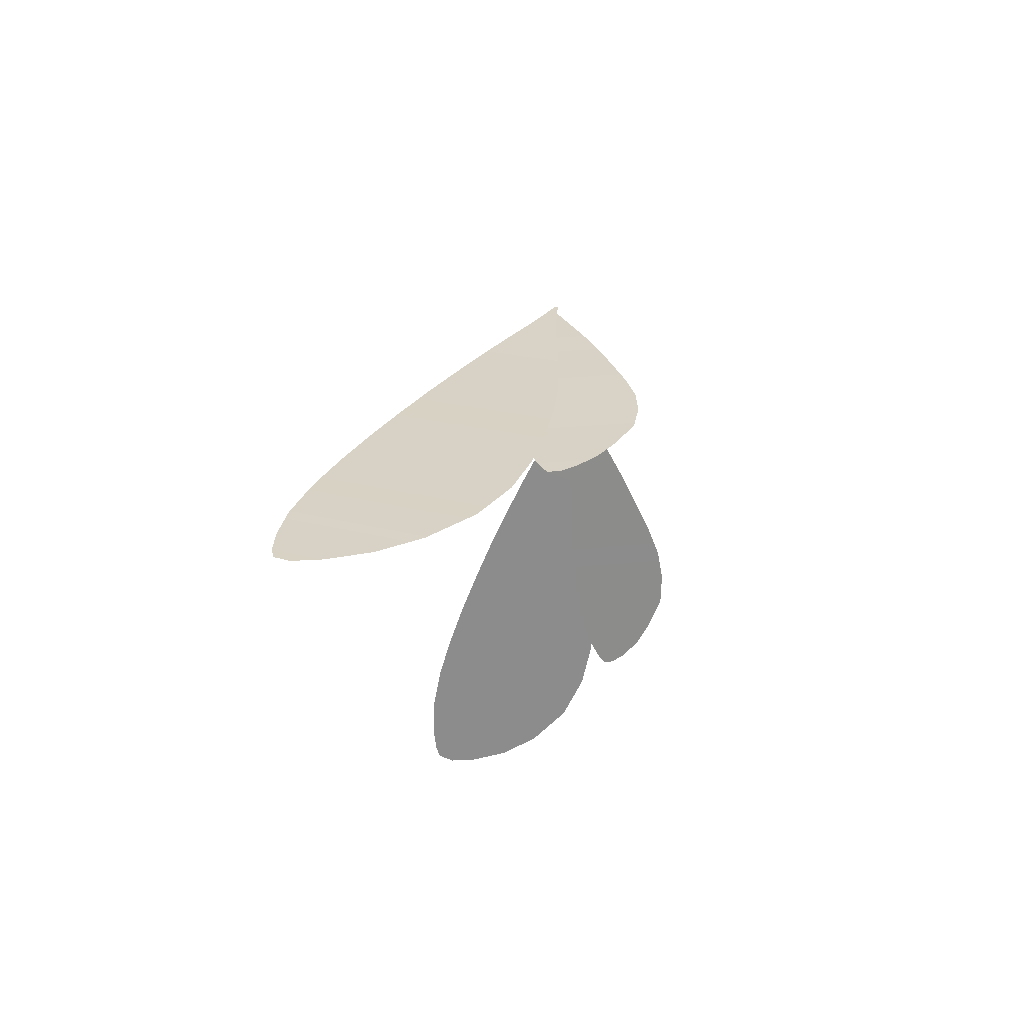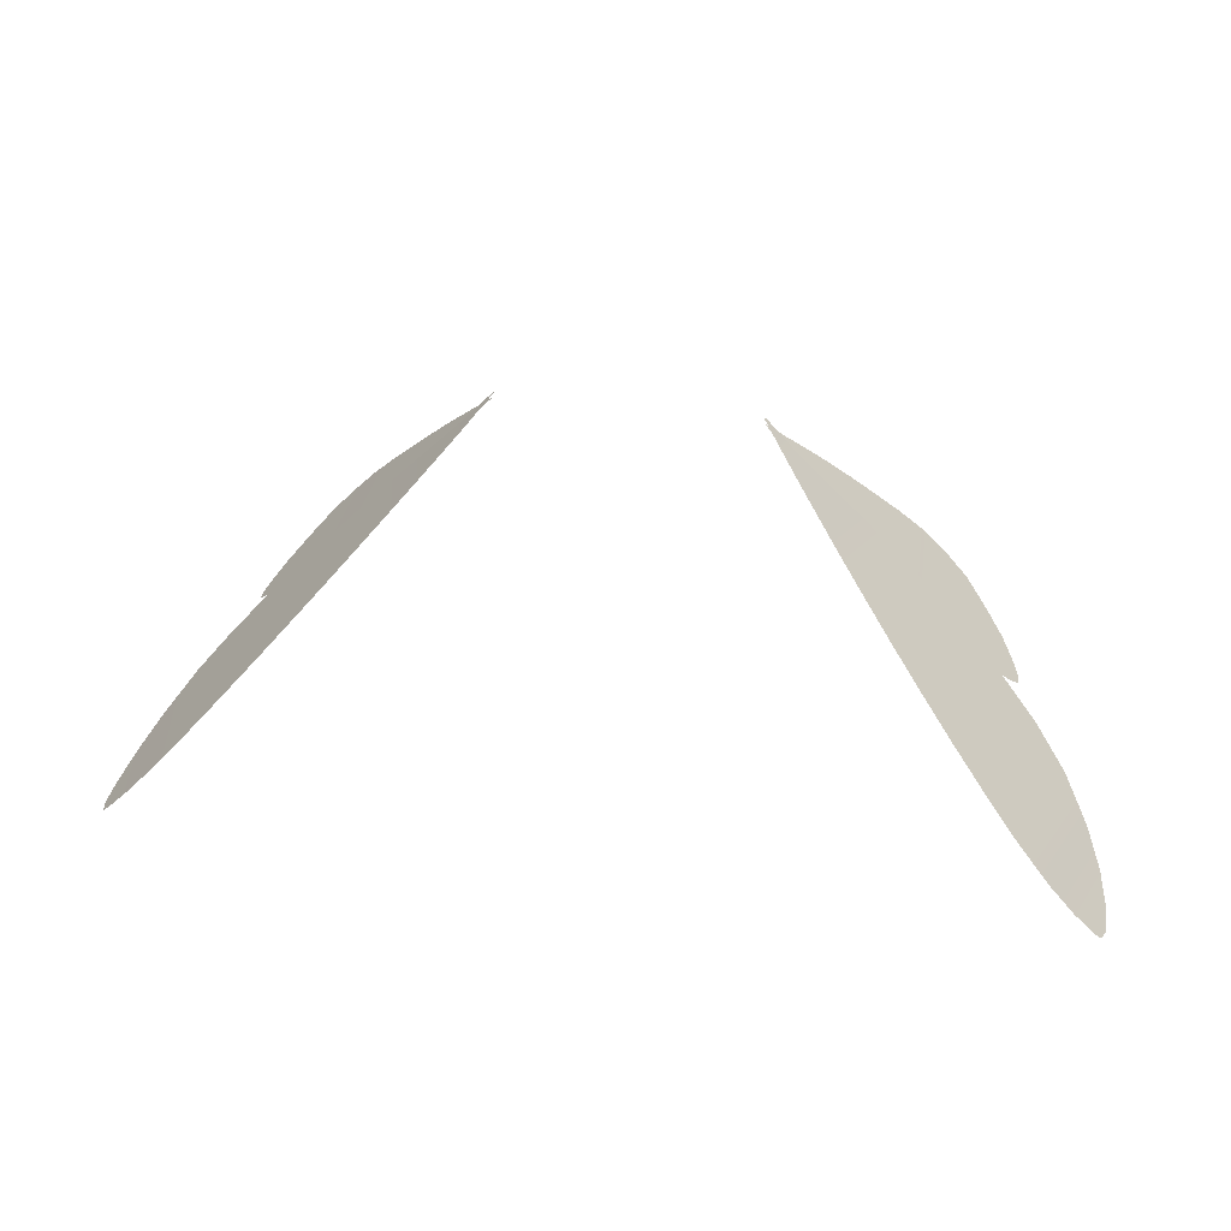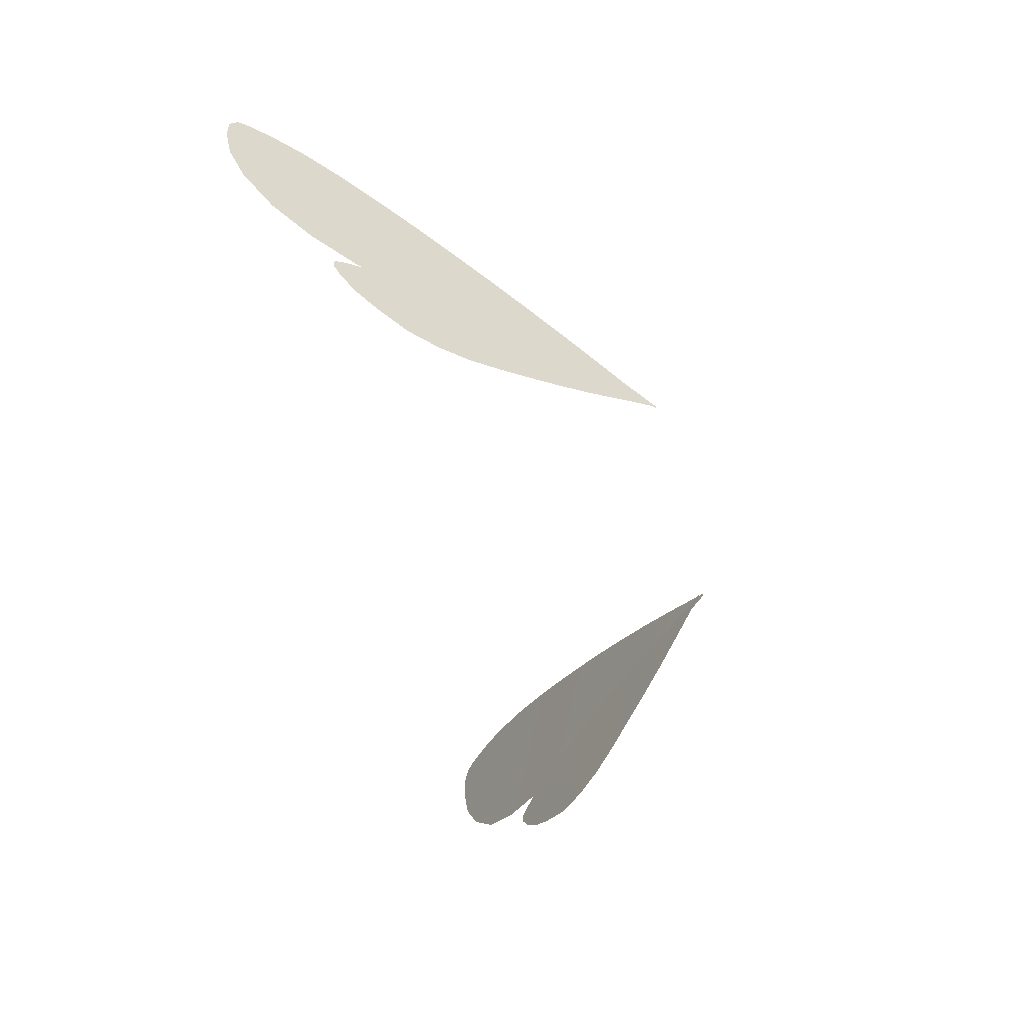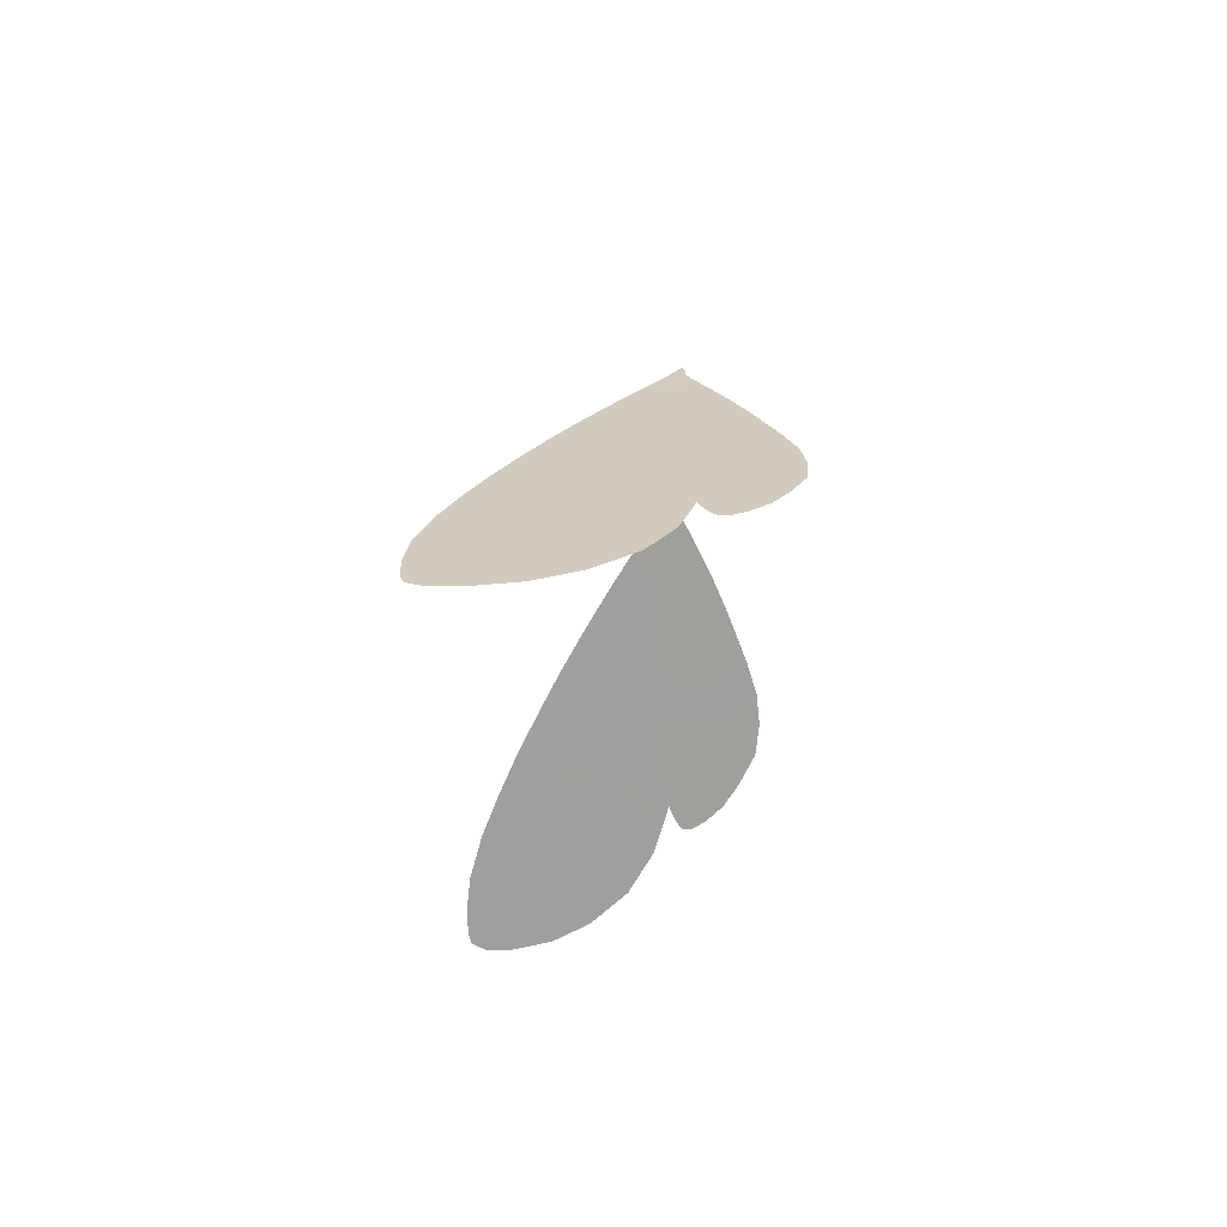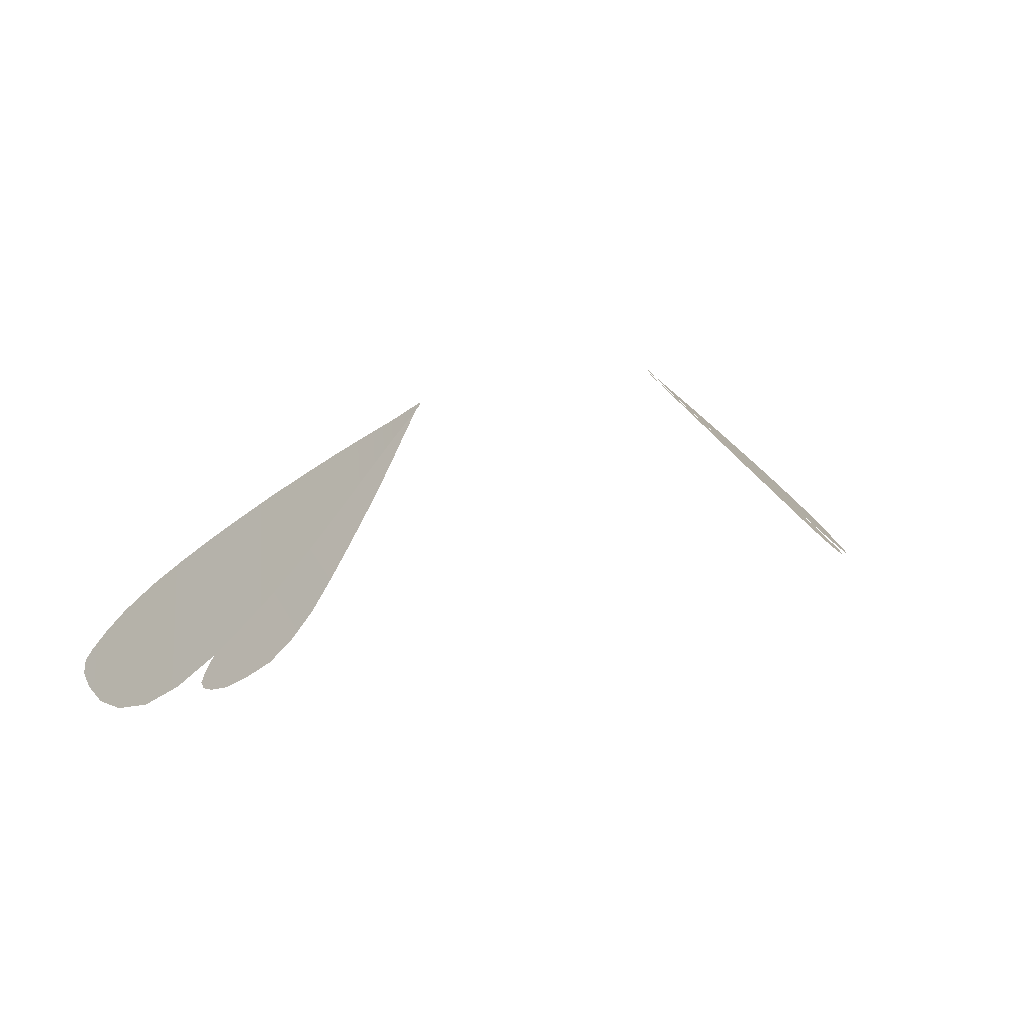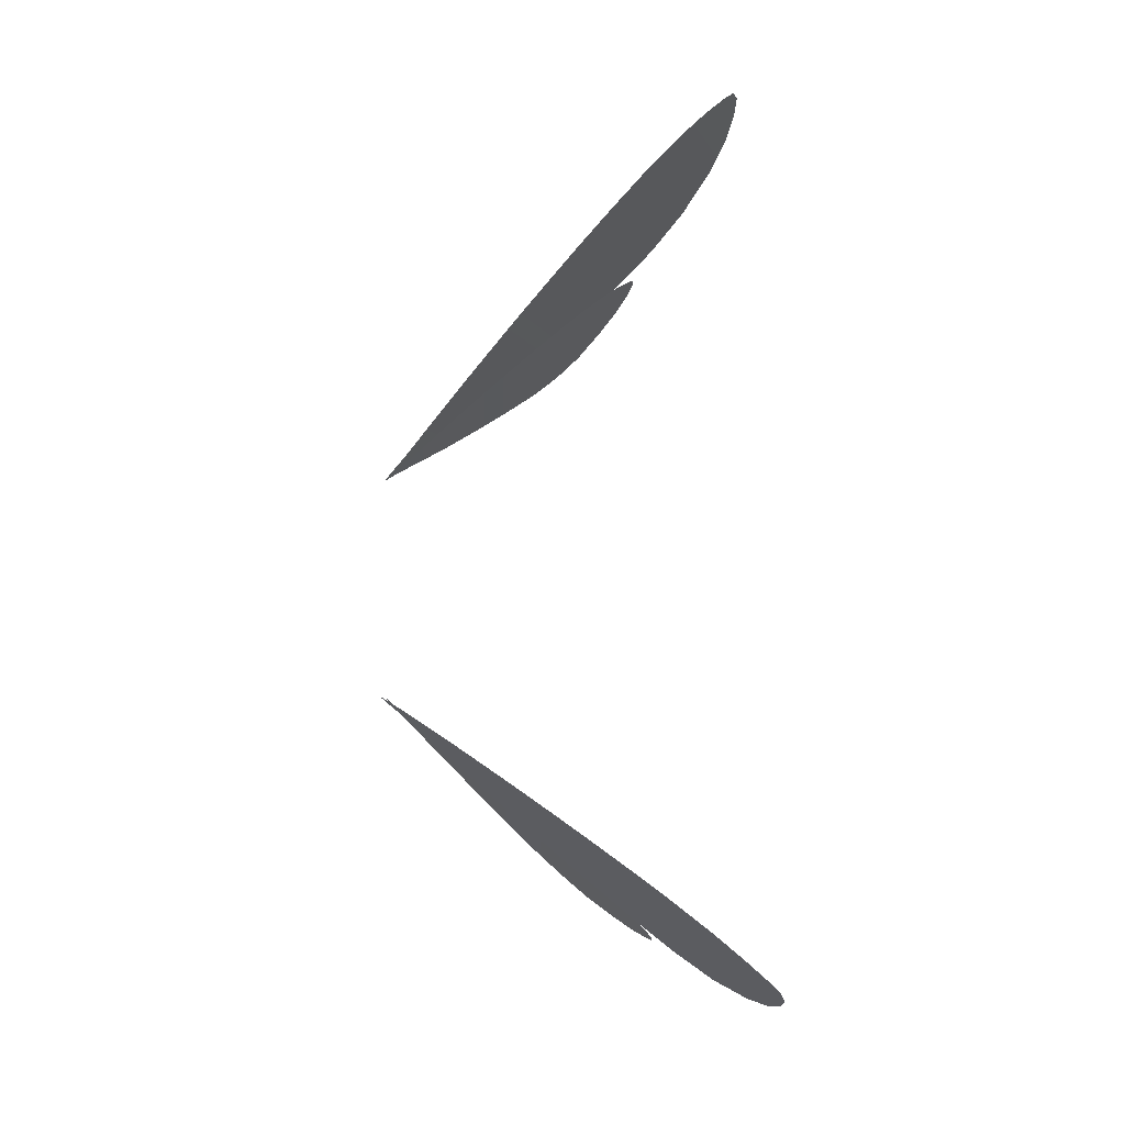
<metadata>
{"format":"obj","ext":"obj","renderer":"f3d","projection":"perspective","resolution":1024,"background":"white","views":[{"elev":-17.9,"azim":-83.4,"up":"+Z"},{"elev":36.9,"azim":-169.5,"up":"+Z"},{"elev":-58.6,"azim":-75.2,"up":"+Y"},{"elev":-24.0,"azim":-90.4,"up":"+Z"},{"elev":31.2,"azim":-20.7,"up":"+Z"},{"elev":68.2,"azim":89.3,"up":"+Y"}]}
</metadata>
<code>
g pm0416_00_WingSkin
v -0.1021 0.9932 -0.1146
v -0.1215 1.014 -0.1367
v -0.1014 0.9957 -0.1138
v -0.1273 0.9928 -0.1431
v -0.1372 1.029 -0.1537
v -0.1478 0.9903 -0.1654
v -0.1617 1.05 -0.1803
v -0.1797 0.9862 -0.1999
v -0.1866 1.071 -0.2072
v -0.2111 0.9836 -0.2339
v -0.2117 1.091 -0.2343
v -0.2414 0.9847 -0.2668
v -0.2371 1.11 -0.2618
v -0.2705 0.9895 -0.2985
v -0.2627 1.128 -0.2896
v -0.2984 0.9964 -0.3284
v -0.2887 1.145 -0.3178
v -0.3258 1.008 -0.3579
v -0.3152 1.16 -0.3465
v -0.3521 1.031 -0.3862
v -0.3428 1.171 -0.3764
v -0.3725 1.065 -0.4088
v -0.3635 1.174 -0.3988
v -0.3843 1.098 -0.4217
v -0.3789 1.173 -0.4154
v -0.39 1.133 -0.4276
v -0.3862 1.17 -0.4234
v -0.3905 1.157 -0.428
v -0.1021 0.9932 -0.1146
v -0.1014 0.9957 -0.1138
v -0.1215 1.014 -0.1367
v -0.1273 0.9928 -0.1431
v -0.1372 1.029 -0.1537
v -0.1478 0.9903 -0.1654
v -0.1617 1.05 -0.1803
v -0.1797 0.9862 -0.1999
v -0.1866 1.071 -0.2072
v -0.2111 0.9836 -0.2339
v -0.2117 1.091 -0.2343
v -0.2414 0.9847 -0.2668
v -0.2371 1.11 -0.2618
v -0.2705 0.9895 -0.2985
v -0.2627 1.128 -0.2896
v -0.2984 0.9964 -0.3284
v -0.2887 1.145 -0.3178
v -0.3258 1.008 -0.3579
v -0.3152 1.16 -0.3465
v -0.3521 1.031 -0.3862
v -0.3428 1.171 -0.3764
v -0.3725 1.065 -0.4088
v -0.3635 1.174 -0.3988
v -0.3843 1.098 -0.4217
v -0.3789 1.173 -0.4154
v -0.39 1.133 -0.4276
v -0.3862 1.17 -0.4234
v -0.3905 1.157 -0.428
v -0.103 0.9968 -0.1179
v -0.1186 0.9998 -0.1348
v -0.103 0.9982 -0.118
v -0.1181 0.9858 -0.1343
v -0.131 1.001 -0.1482
v -0.1299 0.9766 -0.1472
v -0.1501 1.004 -0.1688
v -0.1483 0.963 -0.1672
v -0.1692 1.006 -0.1895
v -0.1667 0.9511 -0.1872
v -0.1882 1.007 -0.2101
v -0.1852 0.9401 -0.2073
v -0.2073 1.008 -0.2306
v -0.2039 0.9296 -0.2274
v -0.2263 1.008 -0.2512
v -0.2227 0.9209 -0.2479
v -0.2452 1.007 -0.2717
v -0.2415 0.9179 -0.2684
v -0.2641 1.005 -0.2922
v -0.2607 0.9208 -0.2891
v -0.2829 1 -0.3125
v -0.2802 0.9346 -0.31
v -0.296 0.9943 -0.3267
v -0.2941 0.9478 -0.3249
v -0.3051 0.9879 -0.3366
v -0.304 0.9631 -0.3356
v -0.309 0.9835 -0.3408
v -0.3089 0.9746 -0.3408
v -0.103 0.9968 -0.1179
v -0.103 0.9982 -0.118
v -0.1186 0.9998 -0.1348
v -0.1181 0.9858 -0.1343
v -0.131 1.001 -0.1482
v -0.1299 0.9766 -0.1472
v -0.1501 1.004 -0.1688
v -0.1483 0.963 -0.1672
v -0.1692 1.006 -0.1895
v -0.1667 0.9511 -0.1872
v -0.1882 1.007 -0.2101
v -0.1852 0.9401 -0.2073
v -0.2073 1.008 -0.2306
v -0.2039 0.9296 -0.2274
v -0.2263 1.008 -0.2512
v -0.2227 0.9209 -0.2479
v -0.2452 1.007 -0.2717
v -0.2415 0.9179 -0.2684
v -0.2641 1.005 -0.2922
v -0.2607 0.9208 -0.2891
v -0.2829 1 -0.3125
v -0.2802 0.9346 -0.31
v -0.296 0.9943 -0.3267
v -0.2941 0.9478 -0.3249
v -0.3051 0.9879 -0.3366
v -0.304 0.9631 -0.3356
v -0.309 0.9835 -0.3408
v -0.3089 0.9746 -0.3408
v 0.1021 0.9932 -0.1146
v 0.1014 0.9957 -0.1138
v 0.1215 1.014 -0.1367
v 0.1273 0.9928 -0.1431
v 0.1372 1.029 -0.1537
v 0.1478 0.9903 -0.1654
v 0.1617 1.05 -0.1803
v 0.1797 0.9862 -0.1999
v 0.1866 1.071 -0.2072
v 0.2111 0.9836 -0.2339
v 0.2117 1.091 -0.2343
v 0.2414 0.9847 -0.2668
v 0.2371 1.11 -0.2618
v 0.2705 0.9895 -0.2985
v 0.2627 1.128 -0.2896
v 0.2984 0.9964 -0.3284
v 0.2887 1.145 -0.3178
v 0.3258 1.008 -0.3579
v 0.3152 1.16 -0.3465
v 0.3521 1.031 -0.3862
v 0.3428 1.171 -0.3764
v 0.3725 1.065 -0.4088
v 0.3635 1.174 -0.3988
v 0.3843 1.098 -0.4217
v 0.3789 1.173 -0.4154
v 0.39 1.133 -0.4276
v 0.3862 1.17 -0.4234
v 0.3905 1.157 -0.428
v 0.1021 0.9932 -0.1146
v 0.1215 1.014 -0.1367
v 0.1014 0.9957 -0.1138
v 0.1273 0.9928 -0.1431
v 0.1372 1.029 -0.1537
v 0.1478 0.9903 -0.1654
v 0.1617 1.05 -0.1803
v 0.1797 0.9862 -0.1999
v 0.1866 1.071 -0.2072
v 0.2111 0.9836 -0.2339
v 0.2117 1.091 -0.2343
v 0.2414 0.9847 -0.2668
v 0.2371 1.11 -0.2618
v 0.2705 0.9895 -0.2985
v 0.2627 1.128 -0.2896
v 0.2984 0.9964 -0.3284
v 0.2887 1.145 -0.3178
v 0.3258 1.008 -0.3579
v 0.3152 1.16 -0.3465
v 0.3521 1.031 -0.3862
v 0.3428 1.171 -0.3764
v 0.3725 1.065 -0.4088
v 0.3635 1.174 -0.3988
v 0.3843 1.098 -0.4217
v 0.3789 1.173 -0.4154
v 0.39 1.133 -0.4276
v 0.3862 1.17 -0.4234
v 0.3905 1.157 -0.428
v 0.103 0.9968 -0.1179
v 0.103 0.9982 -0.118
v 0.1186 0.9998 -0.1348
v 0.1181 0.9858 -0.1343
v 0.131 1.001 -0.1482
v 0.1299 0.9766 -0.1472
v 0.1501 1.004 -0.1688
v 0.1483 0.963 -0.1672
v 0.1692 1.006 -0.1895
v 0.1667 0.9511 -0.1872
v 0.1882 1.007 -0.2101
v 0.1852 0.9401 -0.2073
v 0.2073 1.008 -0.2306
v 0.2039 0.9296 -0.2274
v 0.2263 1.008 -0.2512
v 0.2227 0.9209 -0.2479
v 0.2452 1.007 -0.2717
v 0.2415 0.9179 -0.2684
v 0.2641 1.005 -0.2922
v 0.2607 0.9208 -0.2891
v 0.2829 1 -0.3125
v 0.2802 0.9346 -0.31
v 0.296 0.9943 -0.3267
v 0.2941 0.9478 -0.3249
v 0.3051 0.9879 -0.3366
v 0.304 0.9631 -0.3356
v 0.309 0.9835 -0.3408
v 0.3089 0.9746 -0.3408
v 0.103 0.9968 -0.1179
v 0.1186 0.9998 -0.1348
v 0.103 0.9982 -0.118
v 0.1181 0.9858 -0.1343
v 0.131 1.001 -0.1482
v 0.1299 0.9766 -0.1472
v 0.1501 1.004 -0.1688
v 0.1483 0.963 -0.1672
v 0.1692 1.006 -0.1895
v 0.1667 0.9511 -0.1872
v 0.1882 1.007 -0.2101
v 0.1852 0.9401 -0.2073
v 0.2073 1.008 -0.2306
v 0.2039 0.9296 -0.2274
v 0.2263 1.008 -0.2512
v 0.2227 0.9209 -0.2479
v 0.2452 1.007 -0.2717
v 0.2415 0.9179 -0.2684
v 0.2641 1.005 -0.2922
v 0.2607 0.9208 -0.2891
v 0.2829 1 -0.3125
v 0.2802 0.9346 -0.31
v 0.296 0.9943 -0.3267
v 0.2941 0.9478 -0.3249
v 0.3051 0.9879 -0.3366
v 0.304 0.9631 -0.3356
v 0.309 0.9835 -0.3408
v 0.3089 0.9746 -0.3408
g pm0416_00_WingSkin_0
f 3 2 1
f 2 4 1
f 2 5 4
f 5 6 4
f 5 7 6
f 7 8 6
f 7 9 8
f 9 10 8
f 9 11 10
f 11 12 10
f 11 13 12
f 13 14 12
f 13 15 14
f 15 16 14
f 15 17 16
f 17 18 16
f 17 19 18
f 19 20 18
f 19 21 20
f 21 22 20
f 21 23 22
f 23 24 22
f 23 25 24
f 25 26 24
f 25 27 26
f 27 28 26
f 31 30 29
f 32 31 29
f 33 31 32
f 34 33 32
f 35 33 34
f 36 35 34
f 37 35 36
f 38 37 36
f 39 37 38
f 40 39 38
f 41 39 40
f 42 41 40
f 43 41 42
f 44 43 42
f 45 43 44
f 46 45 44
f 47 45 46
f 48 47 46
f 49 47 48
f 50 49 48
f 51 49 50
f 52 51 50
f 53 51 52
f 54 53 52
f 55 53 54
f 56 55 54
f 59 58 57
f 58 60 57
f 58 61 60
f 61 62 60
f 61 63 62
f 63 64 62
f 63 65 64
f 65 66 64
f 65 67 66
f 67 68 66
f 67 69 68
f 69 70 68
f 69 71 70
f 71 72 70
f 71 73 72
f 73 74 72
f 73 75 74
f 75 76 74
f 75 77 76
f 77 78 76
f 77 79 78
f 79 80 78
f 79 81 80
f 81 82 80
f 81 83 82
f 83 84 82
f 87 86 85
f 88 87 85
f 89 87 88
f 90 89 88
f 91 89 90
f 92 91 90
f 93 91 92
f 94 93 92
f 95 93 94
f 96 95 94
f 97 95 96
f 98 97 96
f 99 97 98
f 100 99 98
f 101 99 100
f 102 101 100
f 103 101 102
f 104 103 102
f 105 103 104
f 106 105 104
f 107 105 106
f 108 107 106
f 109 107 108
f 110 109 108
f 111 109 110
f 112 111 110
f 115 114 113
f 116 115 113
f 117 115 116
f 118 117 116
f 119 117 118
f 120 119 118
f 121 119 120
f 122 121 120
f 123 121 122
f 124 123 122
f 125 123 124
f 126 125 124
f 127 125 126
f 128 127 126
f 129 127 128
f 130 129 128
f 131 129 130
f 132 131 130
f 133 131 132
f 134 133 132
f 135 133 134
f 136 135 134
f 137 135 136
f 138 137 136
f 139 137 138
f 140 139 138
f 143 142 141
f 142 144 141
f 142 145 144
f 145 146 144
f 145 147 146
f 147 148 146
f 147 149 148
f 149 150 148
f 149 151 150
f 151 152 150
f 151 153 152
f 153 154 152
f 153 155 154
f 155 156 154
f 155 157 156
f 157 158 156
f 157 159 158
f 159 160 158
f 159 161 160
f 161 162 160
f 161 163 162
f 163 164 162
f 163 165 164
f 165 166 164
f 165 167 166
f 167 168 166
f 171 170 169
f 172 171 169
f 173 171 172
f 174 173 172
f 175 173 174
f 176 175 174
f 177 175 176
f 178 177 176
f 179 177 178
f 180 179 178
f 181 179 180
f 182 181 180
f 183 181 182
f 184 183 182
f 185 183 184
f 186 185 184
f 187 185 186
f 188 187 186
f 189 187 188
f 190 189 188
f 191 189 190
f 192 191 190
f 193 191 192
f 194 193 192
f 195 193 194
f 196 195 194
f 199 198 197
f 198 200 197
f 198 201 200
f 201 202 200
f 201 203 202
f 203 204 202
f 203 205 204
f 205 206 204
f 205 207 206
f 207 208 206
f 207 209 208
f 209 210 208
f 209 211 210
f 211 212 210
f 211 213 212
f 213 214 212
f 213 215 214
f 215 216 214
f 215 217 216
f 217 218 216
f 217 219 218
f 219 220 218
f 219 221 220
f 221 222 220
f 221 223 222
f 223 224 222

</code>
